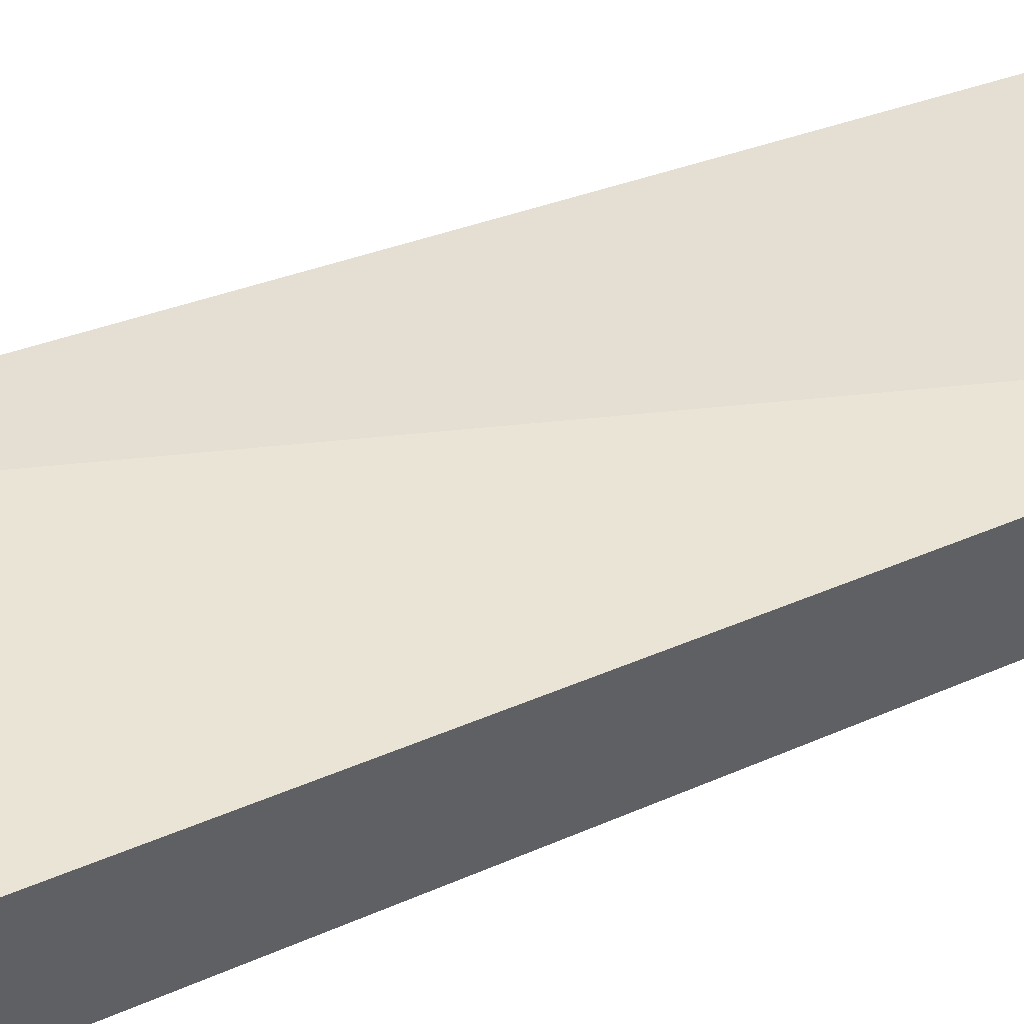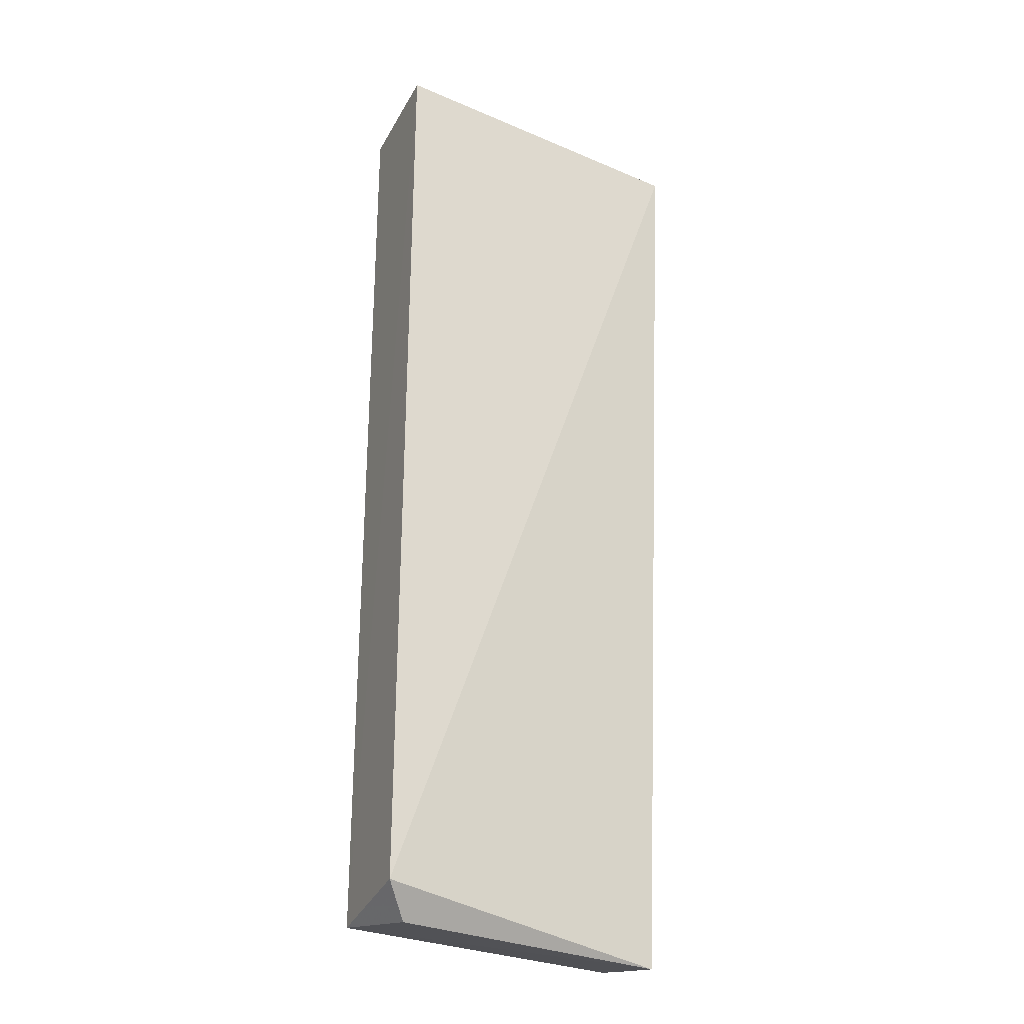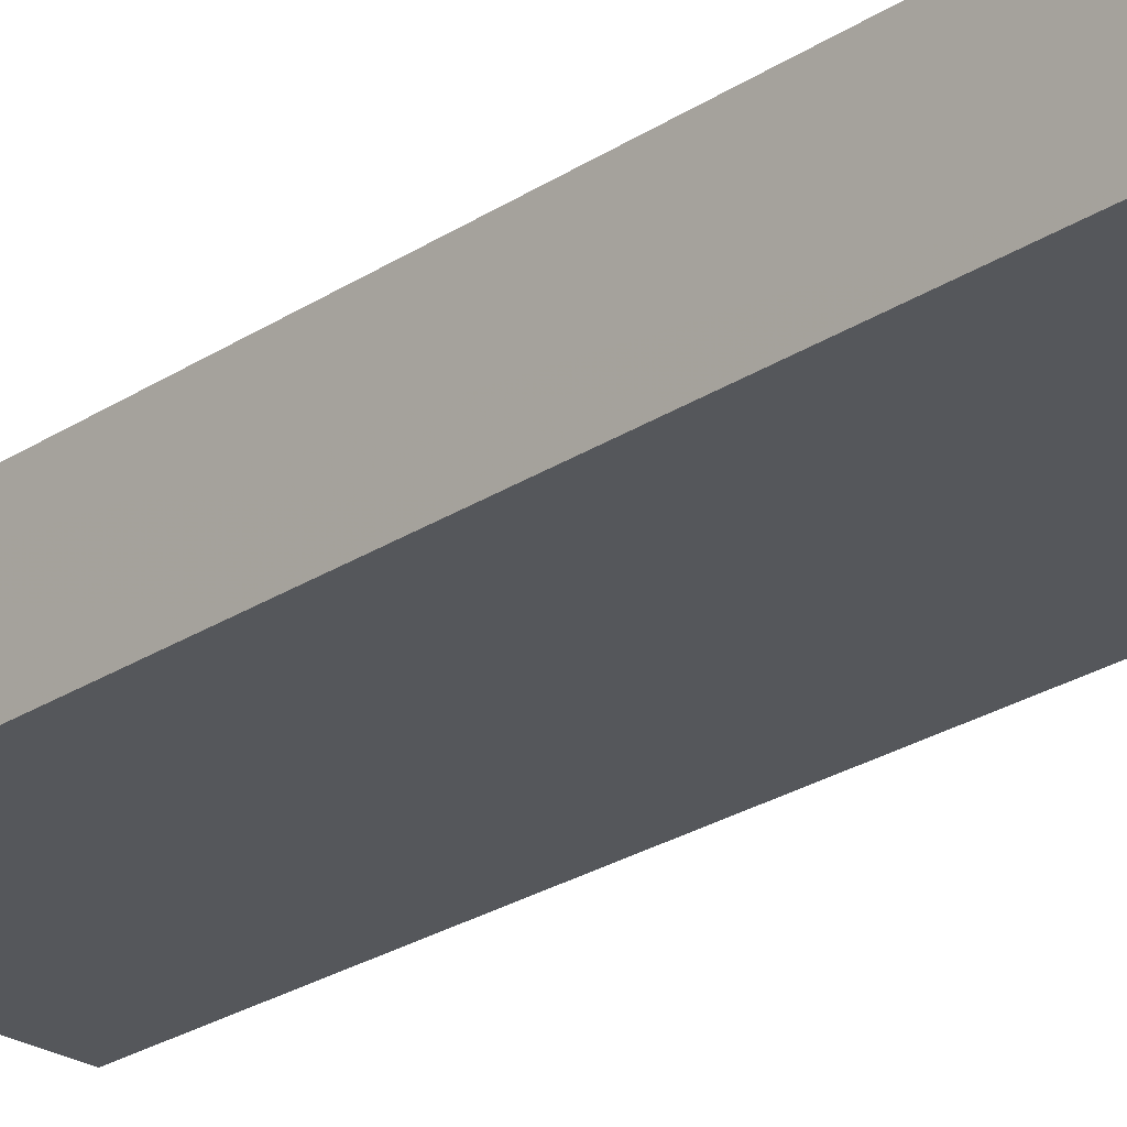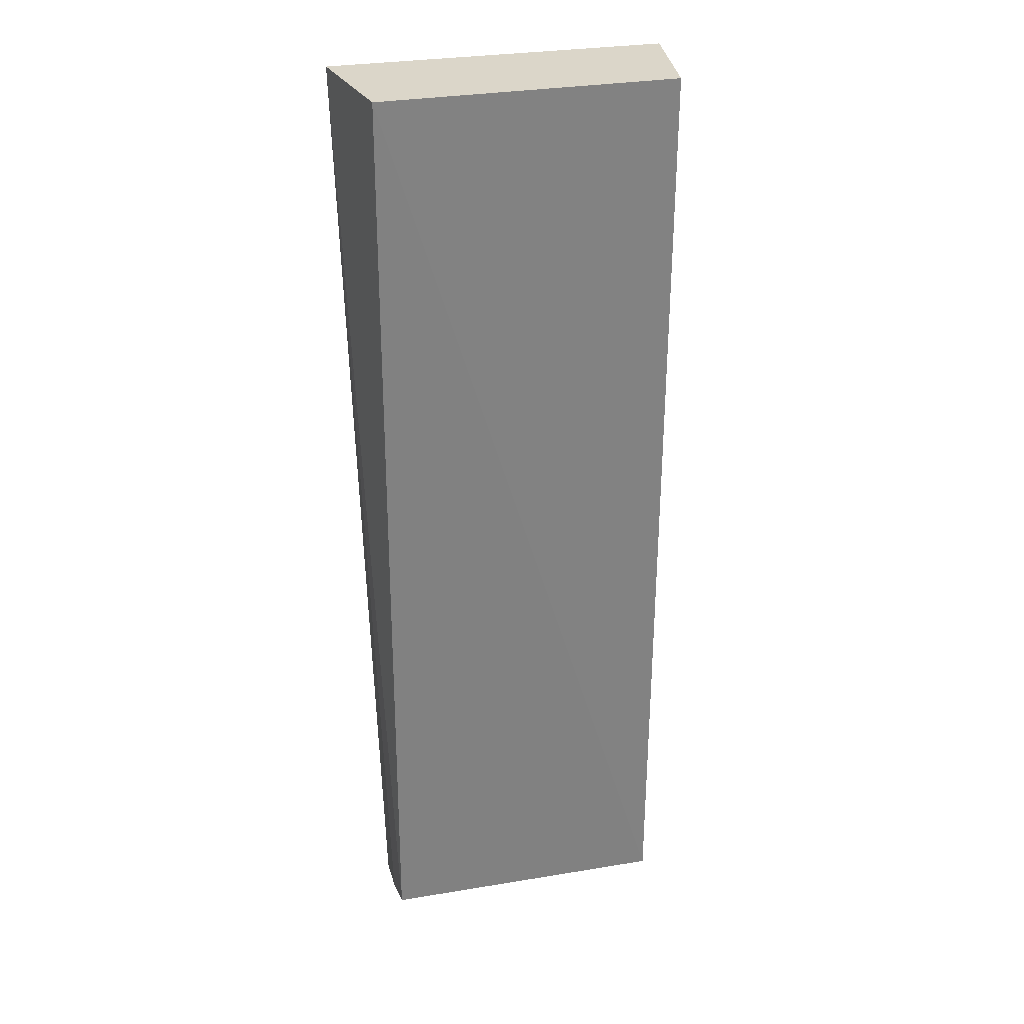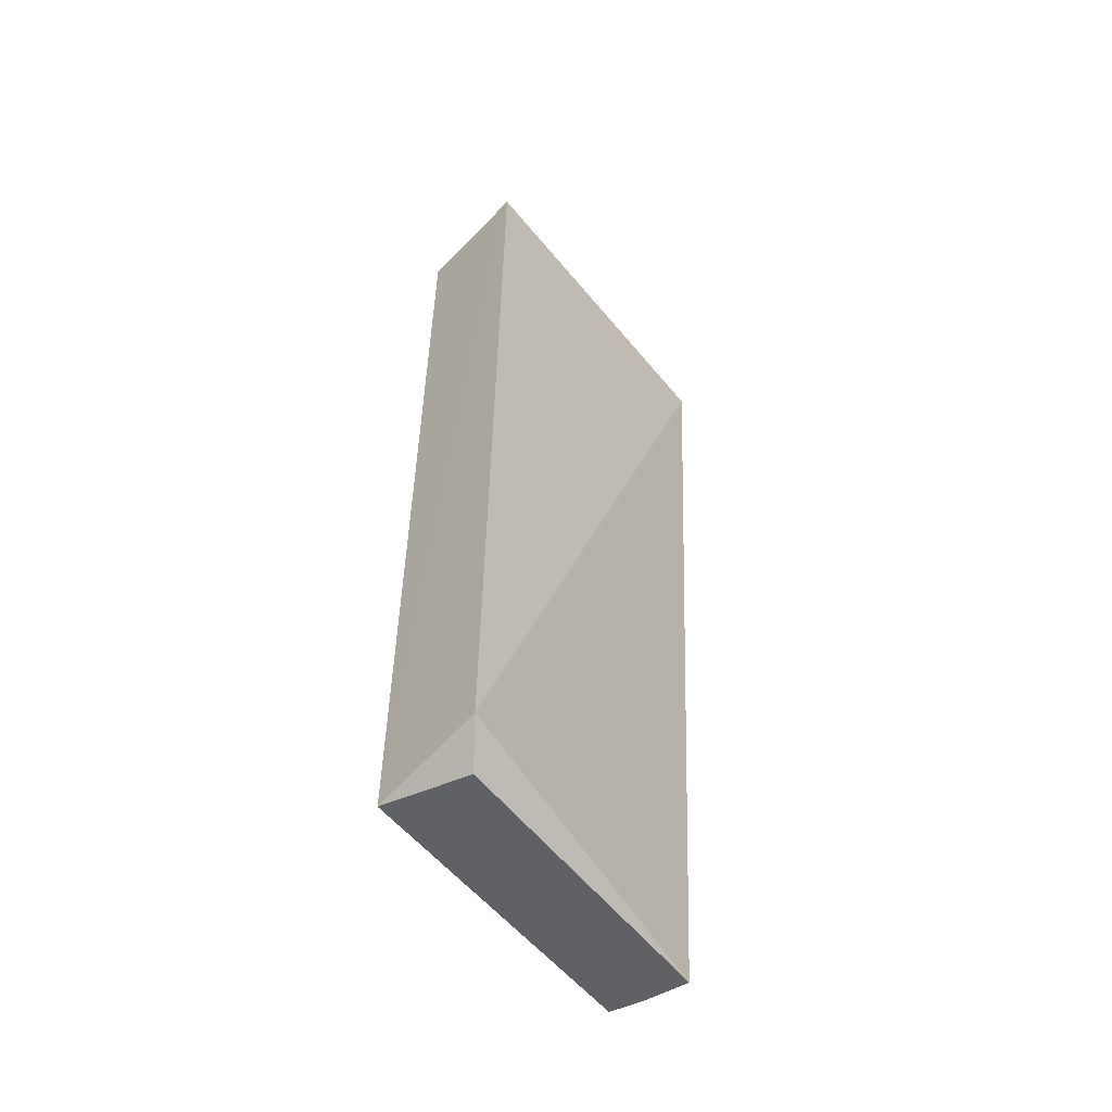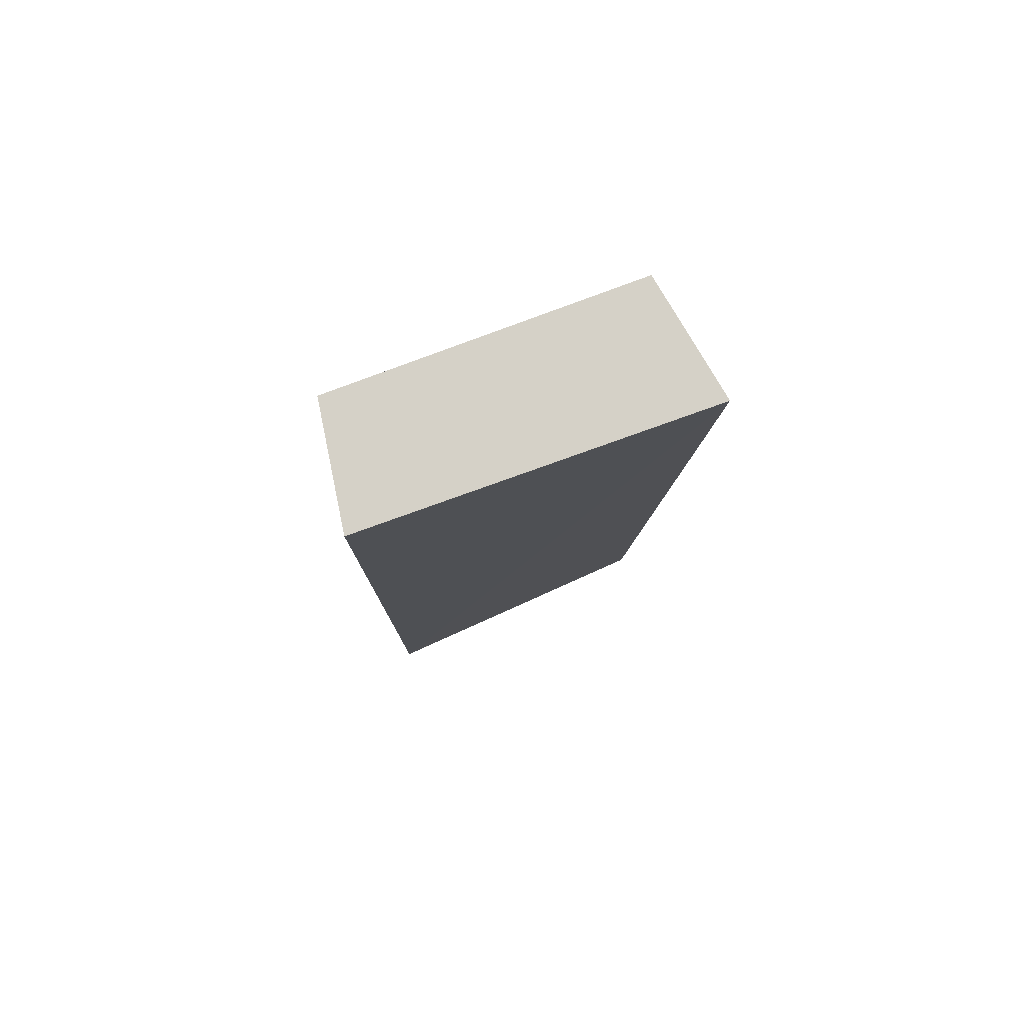
<metadata>
{"format":"obj","ext":"obj","renderer":"f3d","projection":"perspective","resolution":1024,"background":"white","views":[{"elev":41.6,"azim":61.7,"up":"+Y"},{"elev":-29.6,"azim":147.1,"up":"+Z"},{"elev":-27.2,"azim":135.1,"up":"+Y"},{"elev":29.7,"azim":-14.8,"up":"+Z"},{"elev":-56.4,"azim":127.9,"up":"+Z"},{"elev":78.9,"azim":159.4,"up":"+Z"}]}
</metadata>
<code>
v 0.1417 0.131 0.4015
v 0.1373 0.1266 -0.4717
v 0.1589 0.2406 0.4015
v -0.1505 0.2449 0.4015
v -0.131 0.131 0.4015
v 0.1533 0.2296 -0.4591
v -0.132 0.132 -0.4717
v 0.1273 0.2082 -0.4859
v -0.1317 0.2081 -0.4864
v -0.1336 0.1639 -0.4777
f 1 2 3
f 1 3 4
f 5 2 1
f 5 1 4
f 6 3 2
f 6 4 3
f 7 5 4
f 7 2 5
f 8 6 2
f 9 4 6
f 9 6 8
f 9 8 2
f 9 2 7
f 10 9 7
f 10 7 4
f 10 4 9

</code>
